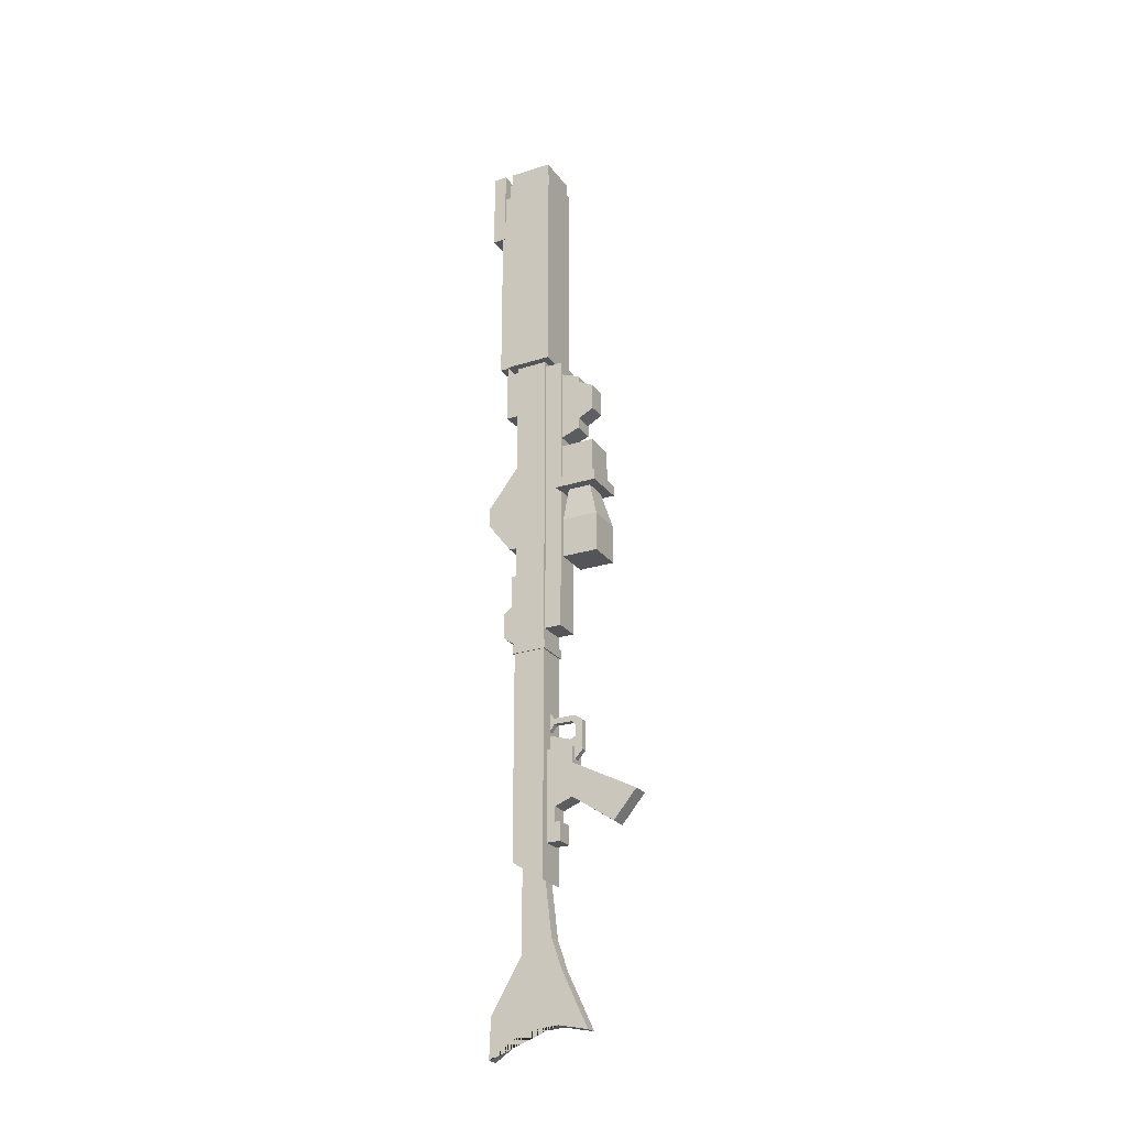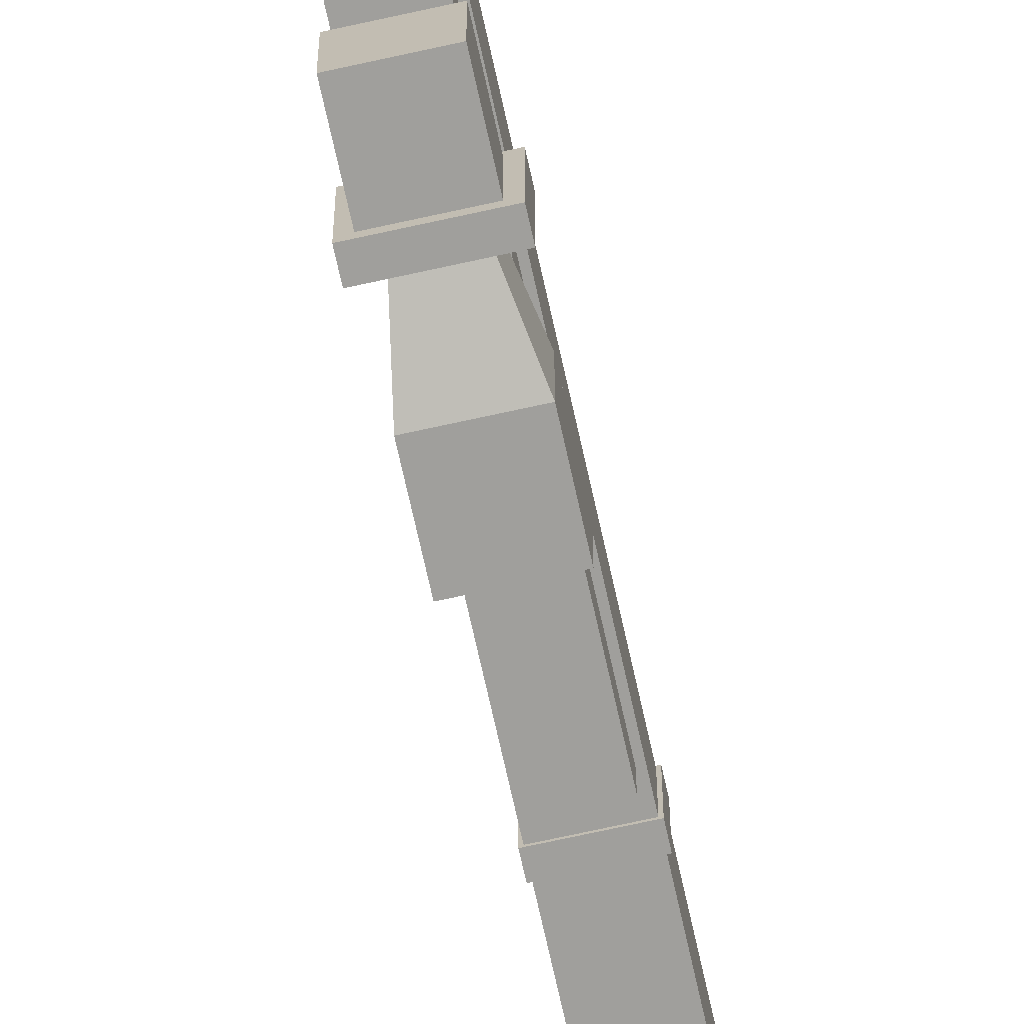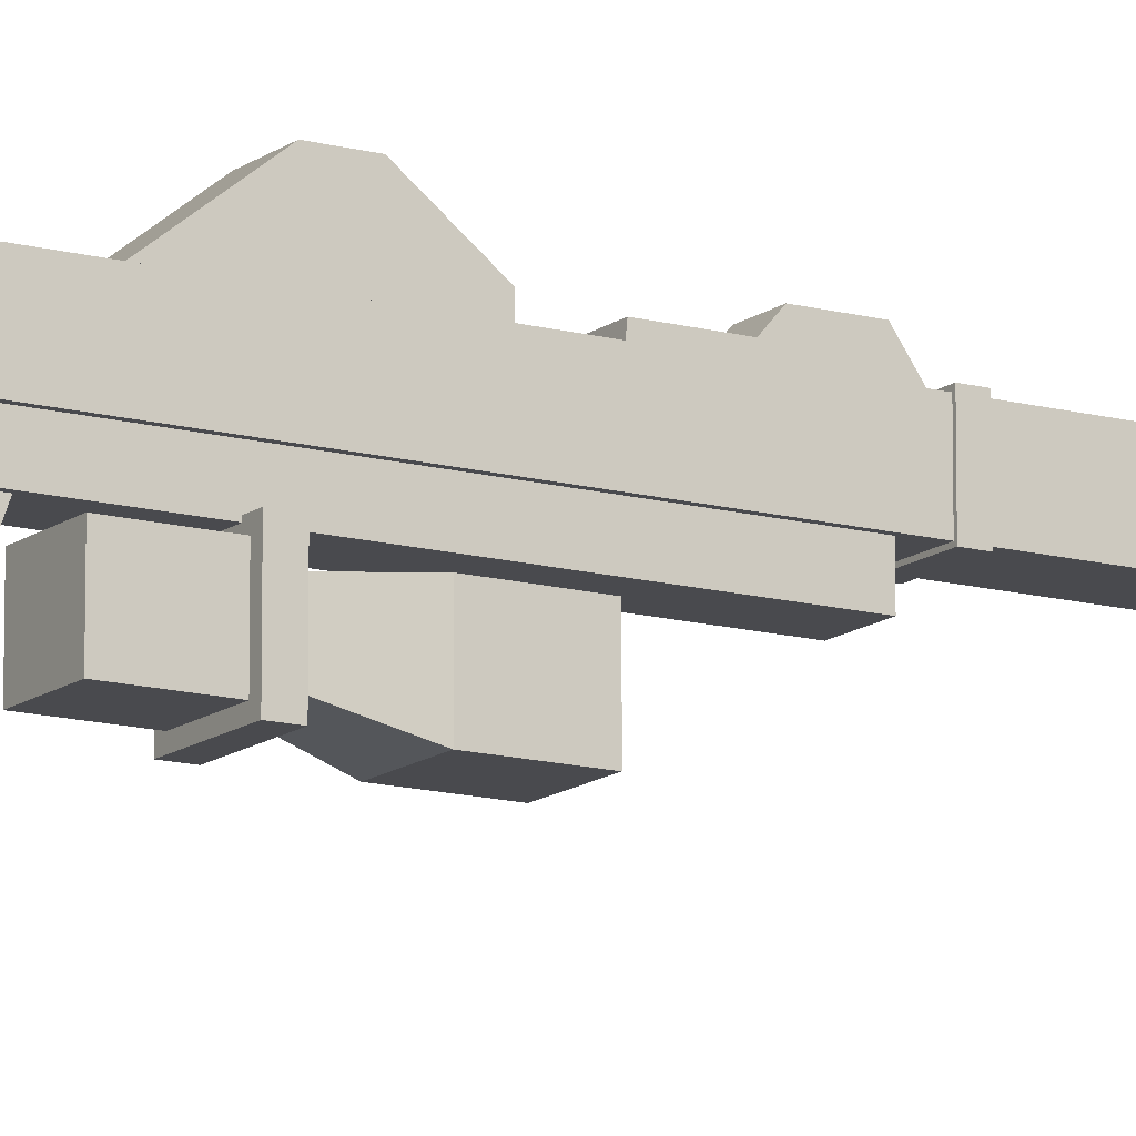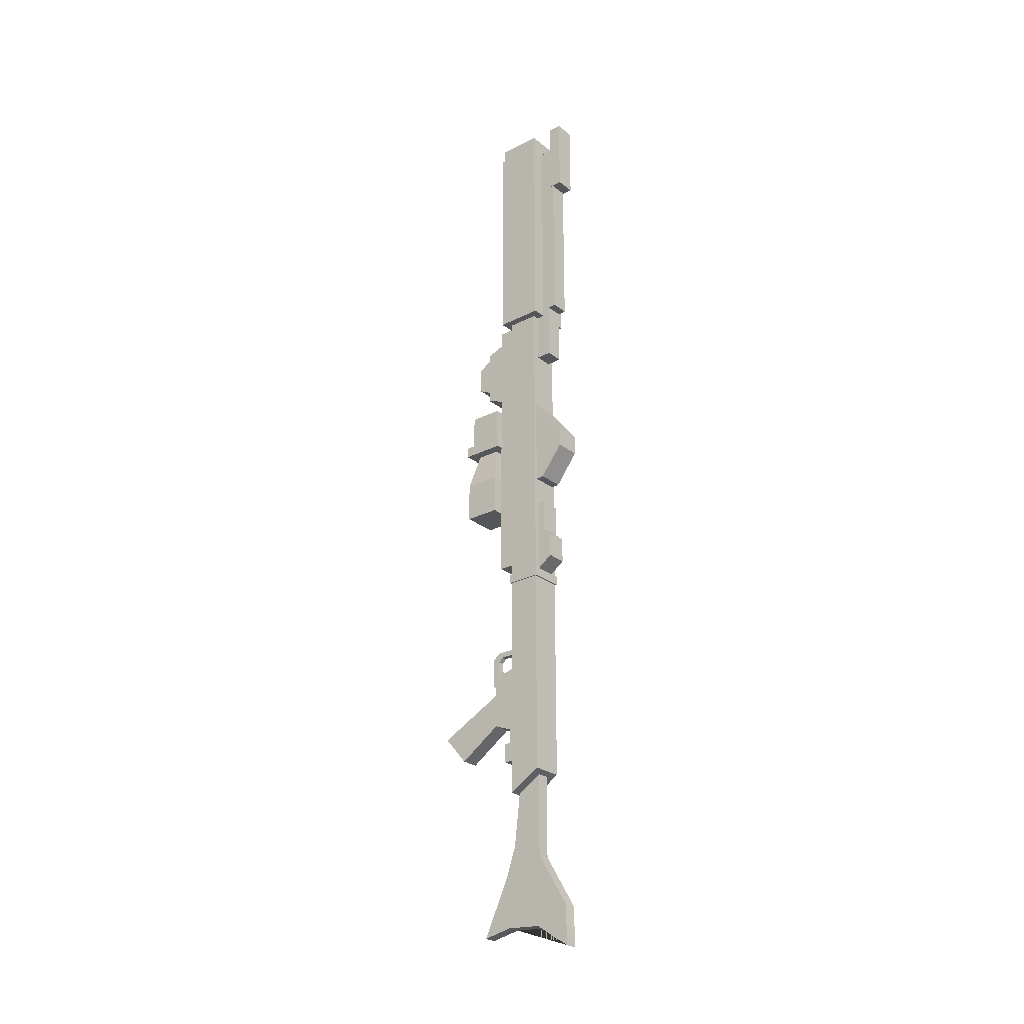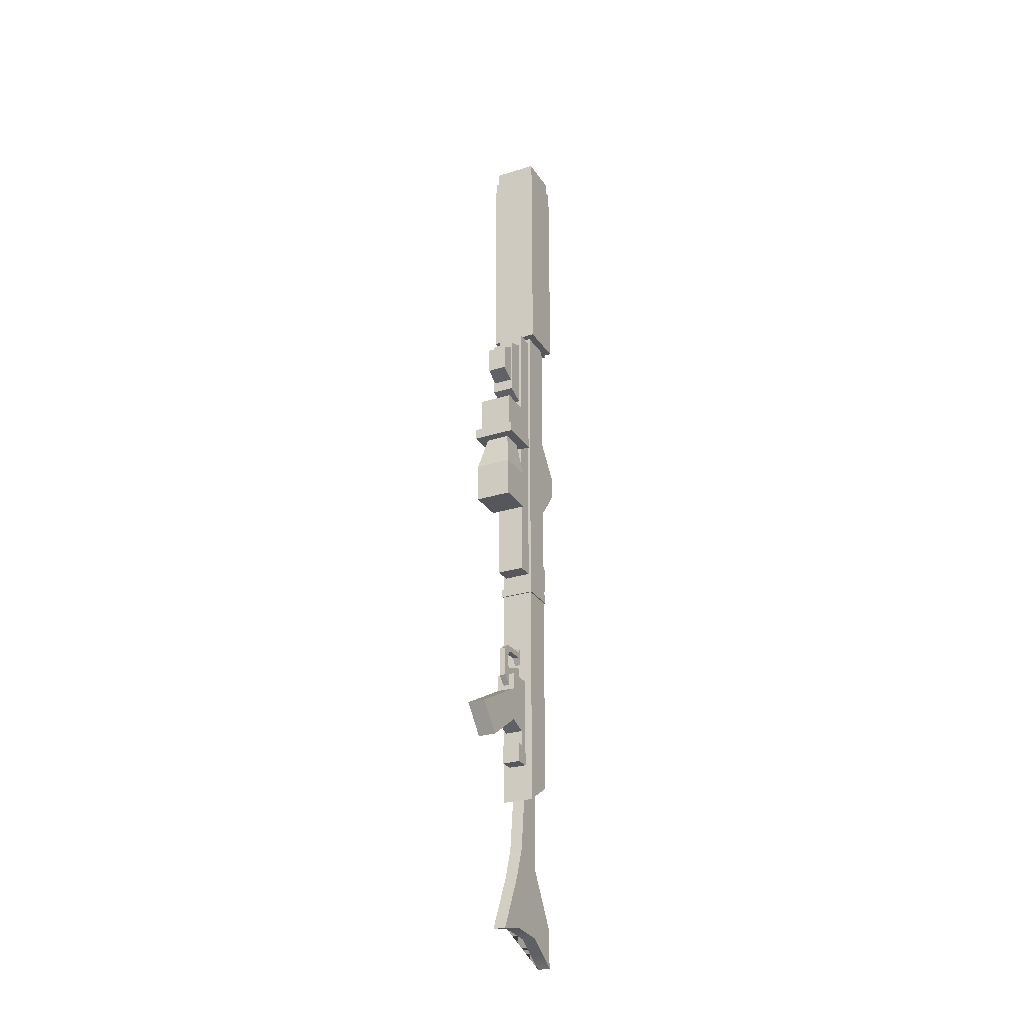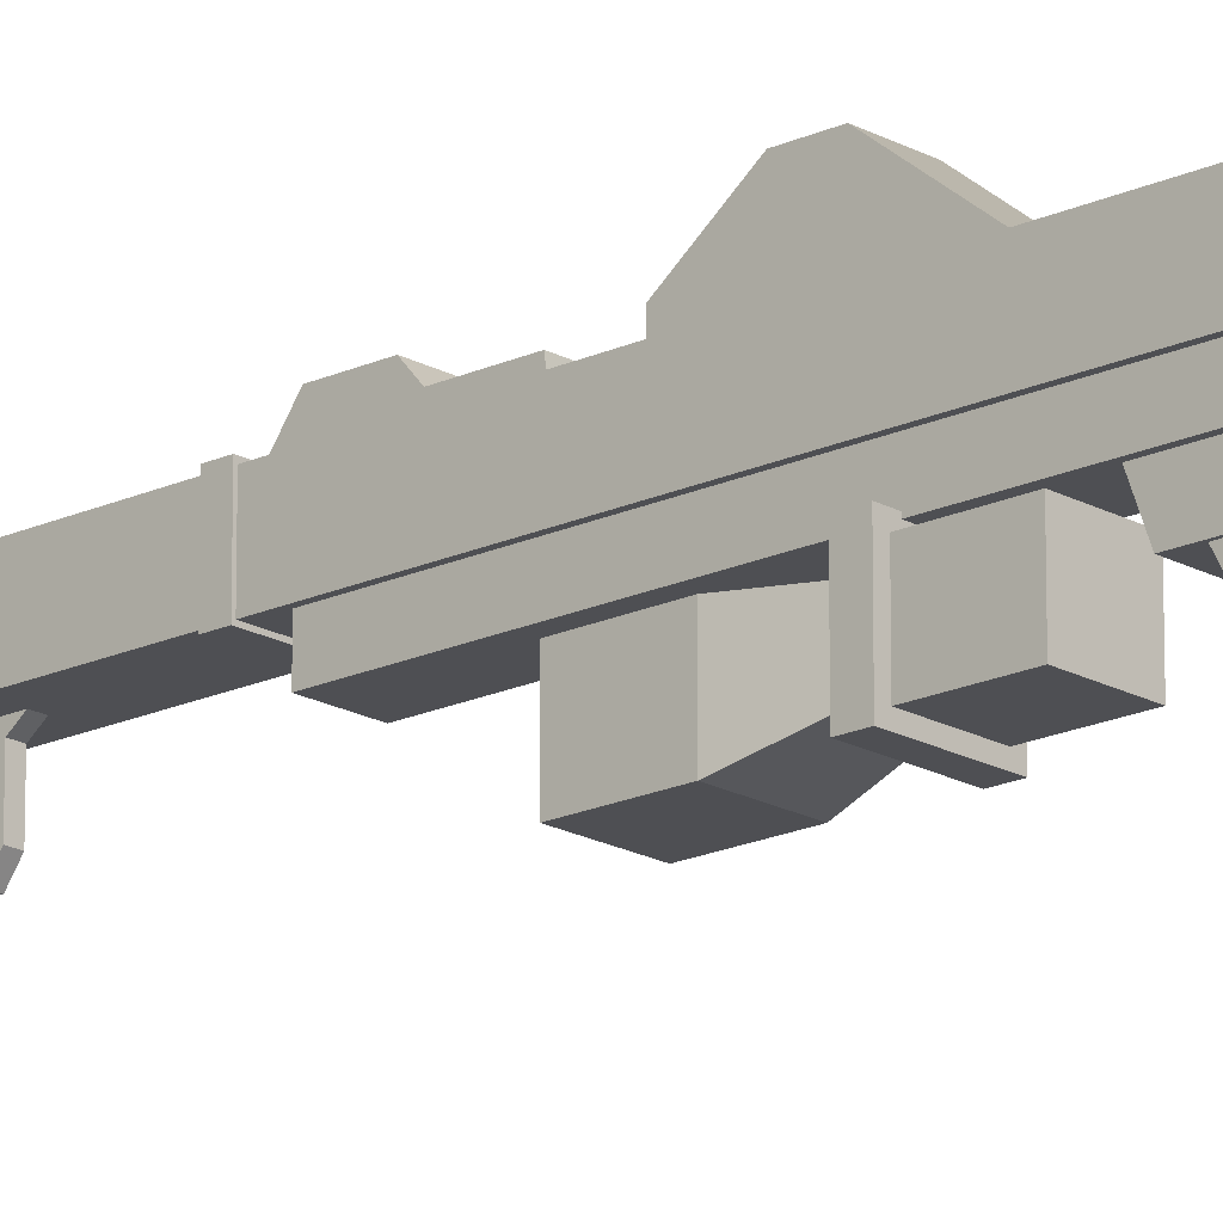
<metadata>
{"format":"obj","ext":"obj","renderer":"f3d","projection":"perspective","resolution":1024,"background":"white","views":[{"elev":-24.5,"azim":-62.4,"up":"+Z"},{"elev":-71.2,"azim":12.5,"up":"+Y"},{"elev":-13.4,"azim":58.3,"up":"+Y"},{"elev":-26.0,"azim":129.2,"up":"+Z"},{"elev":-26.9,"azim":26.1,"up":"+Z"},{"elev":-18.1,"azim":-47.6,"up":"+Y"}]}
</metadata>
<code>
g dc15model_default1
v 0.087 -0.391 -0.9189
v -0.087 -0.391 -0.9189
v 0.087 0.02603 -0.636
v -0.087 0.02603 -0.636
v 0.087 0.02673 -0.3099
v -0.087 0.02673 -0.3099
v 0.087 -0.6199 -0.6475
v -0.087 -0.6199 -0.6475
v 0.087 0.2999 -0.636
v -0.087 0.2999 -0.636
v 0.087 0.02673 -0.1476
v -0.087 0.02673 -0.1476
v 0.087 0.3006 -0.1476
v -0.087 0.3006 -0.1476
v 0.087 0.2007 -0.7055
v -0.087 0.2007 -0.7055
v -0.087 0.2999 -0.7055
v 0.087 0.2999 -0.7055
v 0.087 0.2007 -0.8488
v -0.087 0.2007 -0.8488
v -0.087 0.2999 -0.8488
v 0.087 0.2999 -0.8488
v 0.087 0.2007 -1.035
v -0.087 0.2007 -1.035
v -0.087 0.2999 -1.035
v 0.087 0.2999 -1.035
v 0.087 0.1447 -0.8488
v -0.087 0.1447 -0.8488
v -0.087 0.1447 -1.035
v 0.087 0.1447 -1.035
v 0.1561 0.2878 -1.389
v -0.1561 0.2878 -1.389
v 0.1561 0.5999 -1.195
v -0.1561 0.5999 -1.195
v 0.1561 0.5999 3.973
v -0.1561 0.5999 3.973
v 0.1561 0.2878 3.973
v -0.1561 0.2878 3.973
v 0.06133 0.246 -1.896
v -0.06133 0.246 -1.896
v 0.06133 0.5477 -2.023
v -0.06133 0.5477 -2.023
v 0.06133 0.5477 -1.138
v -0.06133 0.5477 -1.138
v 0.06133 0.3095 -1.369
v -0.06133 0.3095 -1.369
v 0.06133 -0.1098 -2.728
v -0.06133 -0.1098 -2.728
v -0.06133 0.8654 -2.919
v 0.06133 0.8654 -2.919
v -0.06133 0.8509 -2.531
v -0.06133 0.1461 -2.186
v 0.06133 0.1461 -2.186
v 0.06133 0.8509 -2.531
v -0.06133 0.5223 -2.694
v 0.06133 0.5223 -2.694
v -0.06133 0.1804 -2.669
v 0.06133 0.1804 -2.669
v 0.02873 0.03367 -0.2715
v -0.02873 0.03367 -0.2715
v 0.02873 0.1061 -0.2027
v -0.02873 0.1061 -0.2027
v 0.02873 0.01763 -0.1096
v -0.02873 0.01763 -0.1096
v 0.02873 -0.05477 -0.1784
v -0.02873 -0.05477 -0.1784
v 0.02873 0.01763 0.06605
v -0.02873 0.01763 0.06605
v -0.02873 -0.05477 0.1091
v 0.02873 -0.05477 0.1091
v 0.02873 0.05489 0.11
v -0.02873 0.05489 0.11
v -0.02873 0.02242 0.165
v 0.02873 0.02242 0.165
v 0.02873 0.2412 0.11
v -0.02873 0.2412 0.11
v -0.02873 0.242 0.165
v 0.02873 0.242 0.165
v 0.02873 0.2931 0.03412
v -0.02873 0.2931 0.03412
v -0.02873 0.2939 0.2328
v 0.02873 0.2939 0.2328
v 0.01159 0.009944 -0.1707
v -0.01159 0.009944 -0.1707
v 0.01159 0.2926 -0.1707
v -0.01159 0.2926 -0.1707
v 0.01159 0.2926 0.009838
v -0.01159 0.2926 0.009838
v 0.01159 0.009944 -0.0242
v -0.01159 0.009944 -0.0242
v -0.01159 0.08282 -0.05824
v 0.01159 0.08282 -0.05824
v 0.01159 0.08282 -0.1707
v -0.01159 0.08282 -0.1707
v 0.1682 0.2738 0.8341
v -0.1682 0.2738 0.8341
v 0.1682 0.618 0.8341
v -0.1682 0.618 0.8341
v 0.1682 0.618 0.9212
v -0.1682 0.618 0.9212
v 0.1682 0.2738 0.9212
v -0.1682 0.2738 0.9212
v 0.1013 0.5693 0.9138
v -0.1013 0.5741 0.9138
v 0.1013 0.7484 1.039
v -0.1013 0.7484 1.039
v 0.1013 0.7484 1.289
v -0.1013 0.7484 1.289
v 0.1013 0.667 1.359
v -0.1013 0.667 1.359
v 0.1013 0.667 1.669
v -0.1013 0.667 1.669
v -0.1013 0.5741 1.679
v 0.1013 0.5693 1.679
v 0.1303 0.6823 1.952
v -0.1303 0.6823 1.952
v 0.1303 0.911 2.252
v -0.1303 0.911 2.252
v 0.1303 0.911 2.449
v -0.1303 0.911 2.449
v 0.1303 0.5812 2.869
v -0.1303 0.5812 2.869
v -0.1303 0.5812 1.952
v 0.1303 0.5812 1.952
v 0.1312 0.1206 1.048
v -0.1312 0.1206 1.048
v 0.1312 0.2982 1.048
v -0.1312 0.2982 1.048
v 0.1312 0.2982 3.904
v -0.1312 0.2982 3.904
v 0.1312 0.1206 3.904
v -0.1312 0.1206 3.904
v 0.1057 -0.06442 3.13
v -0.1057 -0.06442 3.13
v 0.1057 0.1304 3.057
v -0.1057 0.1304 3.057
v 0.1057 0.1304 3.783
v -0.1057 0.1304 3.783
v 0.1057 -0.06442 3.711
v -0.1057 -0.06442 3.711
v 0.09267 -0.06442 3.656
v -0.09267 -0.06442 3.656
v -0.09267 -0.06442 3.241
v 0.09267 -0.06442 3.241
v 0.09267 -0.2136 3.577
v -0.09267 -0.2136 3.577
v -0.09267 -0.2136 3.319
v 0.09267 -0.2136 3.319
v 0.2108 -0.286 2.466
v -0.2108 -0.286 2.466
v 0.2108 0.1356 2.466
v -0.2108 0.1356 2.466
v 0.2108 0.1356 2.57
v -0.2108 0.1356 2.57
v 0.2108 -0.286 2.57
v -0.2108 -0.286 2.57
v 0.1631 0.08794 2.57
v -0.1631 0.08794 2.57
v -0.1631 -0.2383 2.57
v 0.1631 -0.2383 2.57
v 0.1631 0.08794 2.931
v -0.1631 0.08794 2.931
v -0.1631 -0.2383 2.931
v 0.1631 -0.2383 2.931
v 0.1148 -0.19 2.466
v -0.1148 -0.19 2.466
v -0.1148 0.03958 2.466
v 0.1148 0.03958 2.466
v 0.1773 -0.2865 2.119
v -0.1773 -0.2865 2.119
v -0.1773 0.06807 2.119
v 0.1773 0.06807 2.119
v 0.1773 -0.2865 1.731
v -0.1773 -0.2865 1.731
v -0.1773 0.06807 1.731
v 0.1773 0.06807 1.731
v 0.2313 0.2148 3.945
v -0.2313 0.2148 3.945
v 0.2313 0.6773 3.945
v -0.2313 0.6773 3.945
v 0.2313 0.6773 6.167
v -0.2313 0.6773 6.167
v 0.2313 0.2148 6.167
v -0.2313 0.2148 6.167
v 0.2136 0.6597 6.167
v -0.2136 0.6597 6.167
v -0.2136 0.2324 6.167
v 0.2136 0.2324 6.167
v 0.2136 0.6597 6.313
v -0.2136 0.6597 6.313
v -0.2136 0.2324 6.313
v 0.2136 0.2324 6.313
v 0.09039 0.5847 3.445
v -0.09039 0.5847 3.445
v 0.09039 0.7535 3.445
v -0.09039 0.7535 3.445
v 0.09039 0.7535 4.027
v -0.09039 0.7535 4.027
v -0.09039 0.5847 6.128
v 0.09039 0.5847 6.128
v 0.09039 0.8354 4.027
v -0.09039 0.8354 4.027
v -0.09039 0.8354 6.128
v 0.09039 0.8354 6.128
v 0.0999 0.8068 5.62
v -0.0999 0.8068 5.62
v 0.0999 0.9391 5.62
v -0.0999 0.9391 5.62
v 0.0999 0.9391 6.412
v -0.0999 0.9391 6.412
v 0.0999 0.8068 6.412
v -0.0999 0.8068 6.412
g pCube15 dc15model_polySurface1
f 1 2 4 3
f 5 6 8 7
f 7 8 2 1
f 2 8 6 4
f 7 1 3 5
f 24 25 26 23 30 29
f 10 4 6 12 14
f 12 11 13 14
f 6 5 11 12
f 9 13 11 5 3
f 10 14 13 9
f 3 4 16 15
f 4 10 17 16
f 10 9 18 17
f 9 3 15 18
f 15 16 20 19
f 21 17 18 22 26 25
f 22 18 15 19 27 30 23 26
f 27 28 29 30
f 19 20 28 27
f 21 25 24 29 28 20 16 17
f 31 32 34 33
f 33 34 36 35
f 35 36 38 37
f 37 38 32 31
f 32 38 36 34
f 37 31 33 35
f 47 48 57 58
f 41 42 44 43
f 44 46 45 43
f 45 46 40 39
f 40 46 44 42
f 43 45 39 41
f 39 40 52 53
f 51 52 40 42
f 42 41 54 51
f 39 53 54 41
f 57 48 52 51 49 55
f 53 52 48 47
f 53 47 58 56 50 54
f 51 54 50 49
f 56 55 49 50
f 58 57 55 56
f 59 60 62 61
f 61 62 64 63
f 79 80 81 82
f 65 66 60 59
f 60 66 64 62
f 65 59 61 63
f 63 64 68 67
f 64 66 69 68
f 66 65 70 69
f 65 63 67 70
f 67 68 72 71
f 68 69 73 72
f 69 70 74 73
f 70 67 71 74
f 71 72 76 75
f 72 73 77 76
f 73 74 78 77
f 74 71 75 78
f 75 76 80 79
f 76 77 81 80
f 77 78 82 81
f 78 75 79 82
f 94 86 85 93 83 84
f 85 86 88 87
f 87 88 91 92
f 89 90 84 83
f 91 88 86 94 84 90
f 93 85 87 92 89 83
f 92 91 90 89
f 95 96 98 97
f 97 98 100 99
f 99 100 102 101
f 101 102 96 95
f 96 102 100 98
f 101 95 97 99
f 103 104 106 105
f 105 106 108 107
f 107 108 110 109
f 111 112 113 114
f 103 105 107 109 111 114
f 109 110 112 111
f 104 113 112 110 108 106
f 104 103 114 113
f 115 116 118 117
f 117 118 120 119
f 119 120 122 121
f 121 122 123 124
f 115 117 119 121 124
f 116 123 122 120 118
f 116 115 124 123
f 125 126 128 127
f 127 128 130 129
f 129 130 132 131
f 131 132 126 125
f 126 132 130 128
f 131 125 127 129
f 133 134 136 135
f 135 136 138 137
f 137 138 140 139
f 145 146 147 148
f 134 140 138 136
f 139 133 135 137
f 139 140 142 141
f 140 134 143 142
f 134 133 144 143
f 133 139 141 144
f 141 142 146 145
f 142 143 147 146
f 143 144 148 147
f 144 141 145 148
f 173 174 175 176
f 151 152 154 153
f 161 162 163 164
f 155 156 150 149
f 150 156 154 152
f 155 149 151 153
f 153 154 158 157
f 154 156 159 158
f 156 155 160 159
f 155 153 157 160
f 157 158 162 161
f 158 159 163 162
f 159 160 164 163
f 160 157 161 164
f 149 150 166 165
f 150 152 167 166
f 152 151 168 167
f 151 149 165 168
f 165 166 170 169
f 166 167 171 170
f 167 168 172 171
f 168 165 169 172
f 169 170 174 173
f 170 171 175 174
f 171 172 176 175
f 172 169 173 176
f 177 178 180 179
f 179 180 182 181
f 189 190 191 192
f 183 184 178 177
f 178 184 182 180
f 183 177 179 181
f 181 182 186 185
f 182 184 187 186
f 184 183 188 187
f 183 181 185 188
f 185 186 190 189
f 186 187 191 190
f 187 188 192 191
f 188 185 189 192
f 193 194 196 195
f 195 196 198 197
f 199 200 204 203
f 194 193 200 199
f 200 193 195 197 201 204
f 201 202 203 204
f 197 198 202 201
f 199 203 202 198 196 194
f 205 206 208 207
f 207 208 210 209
f 209 210 212 211
f 211 212 206 205
f 206 212 210 208
f 211 205 207 209

</code>
